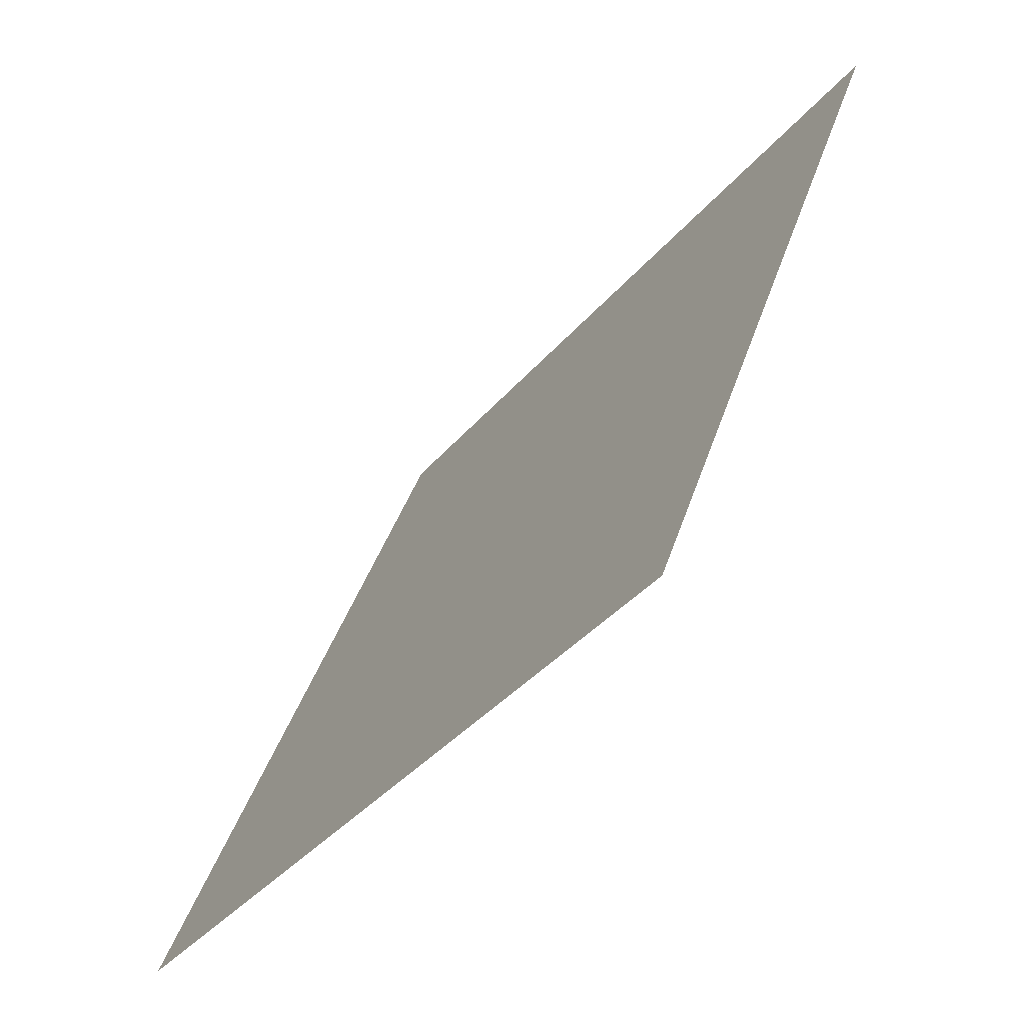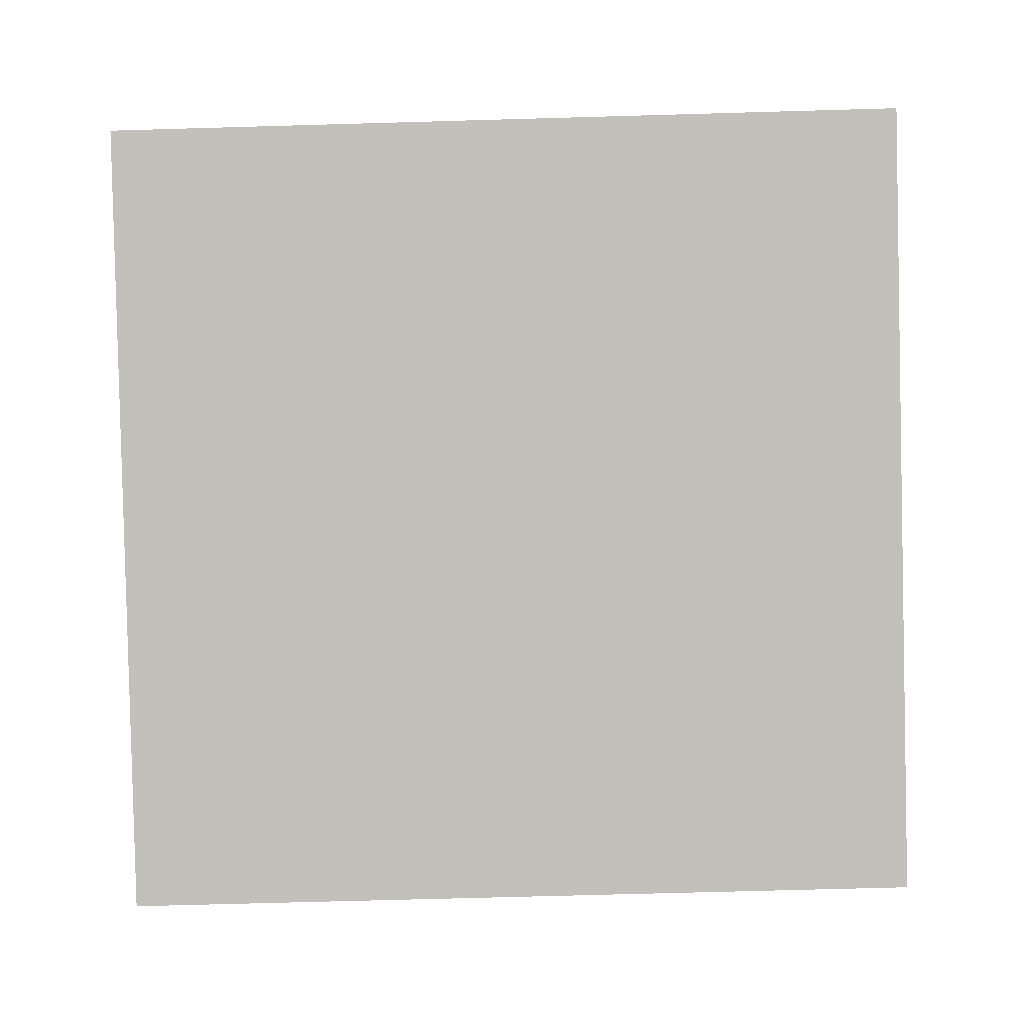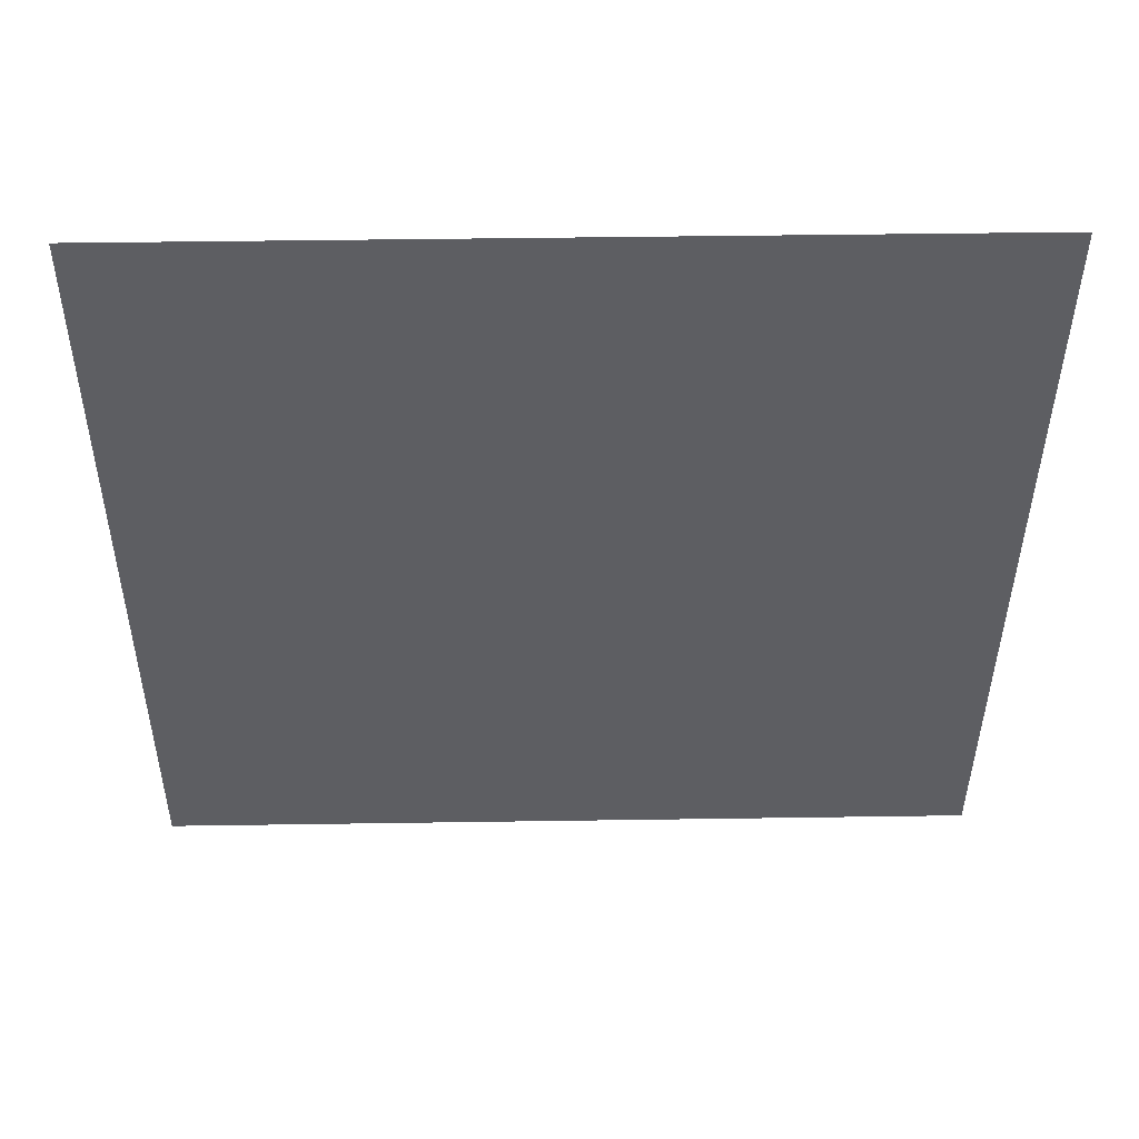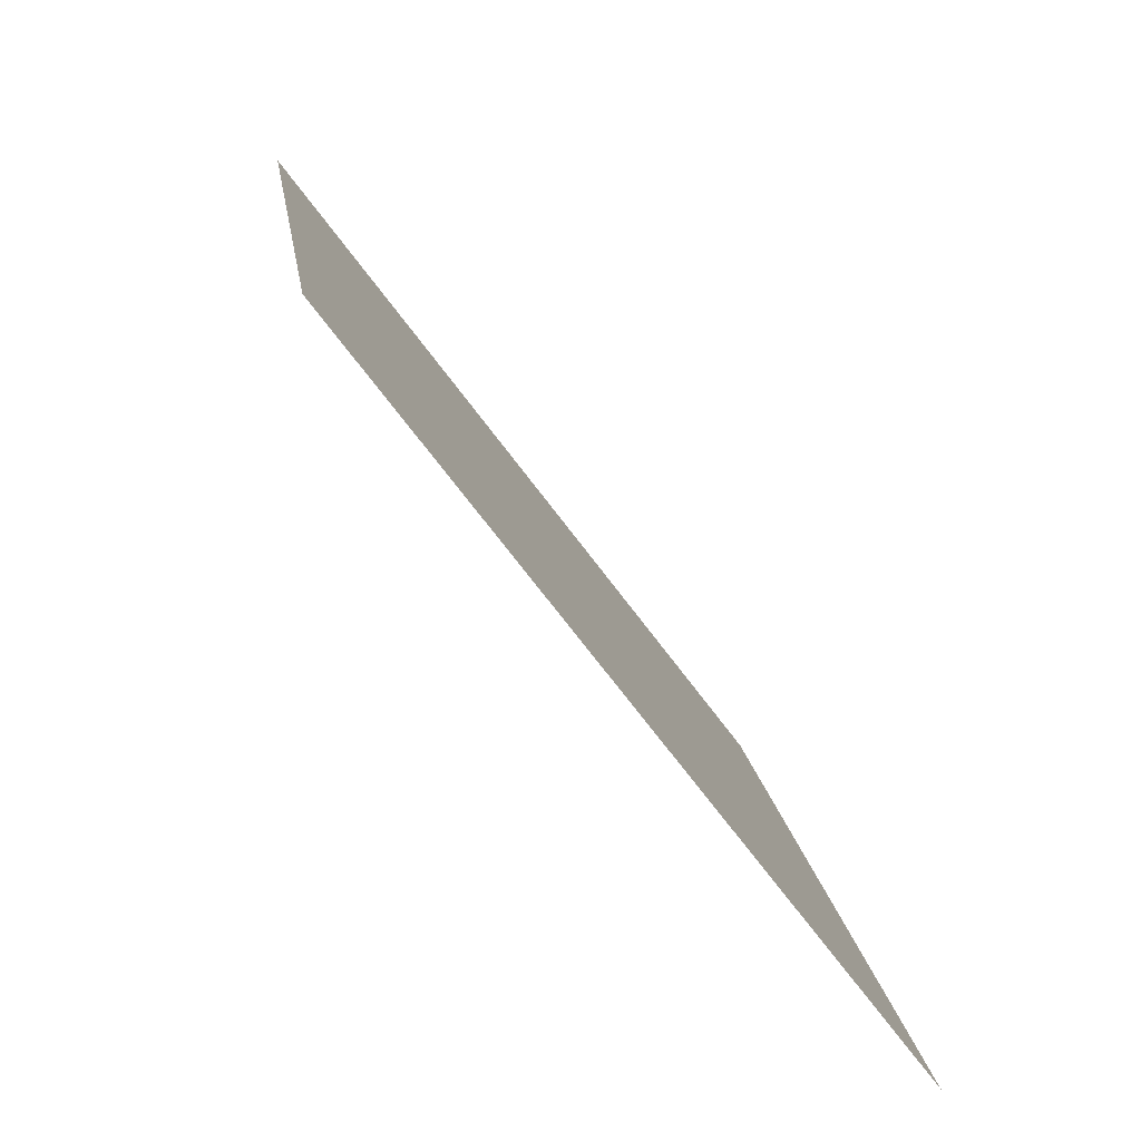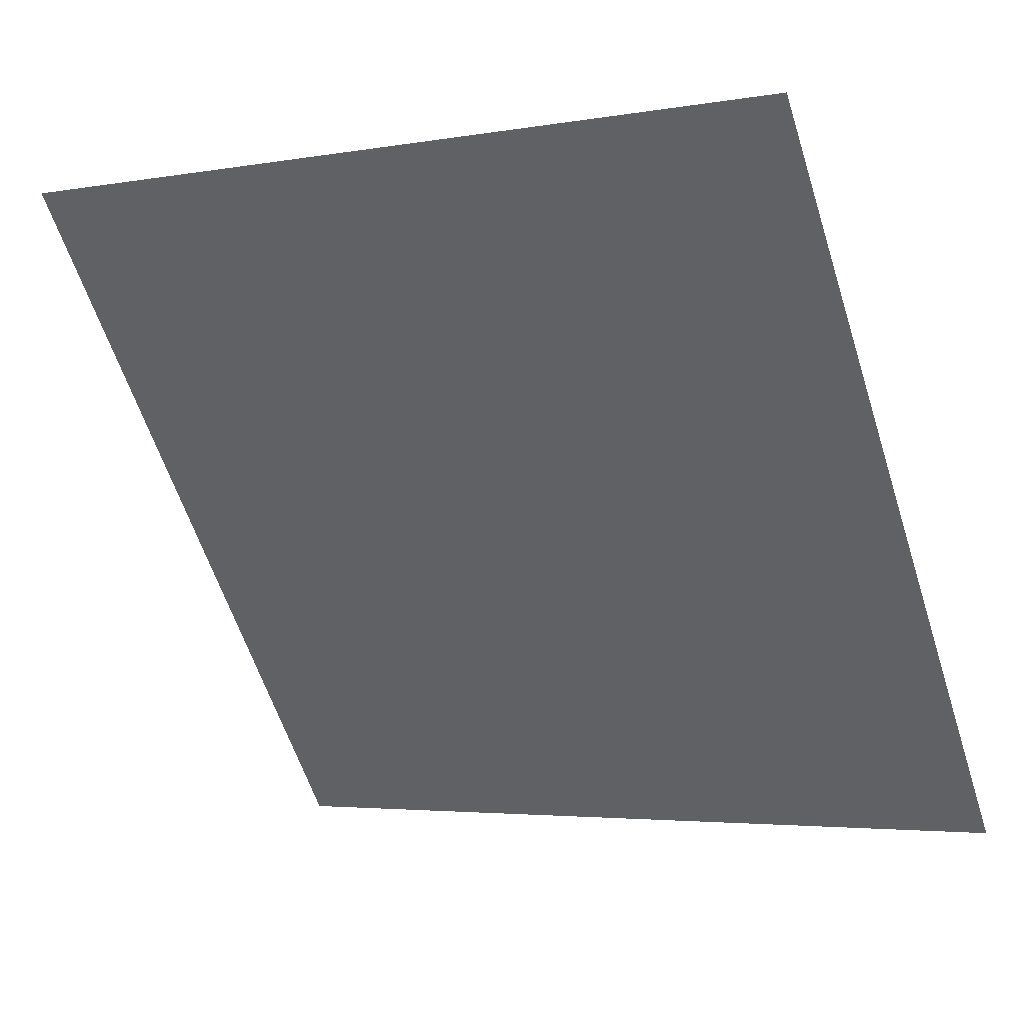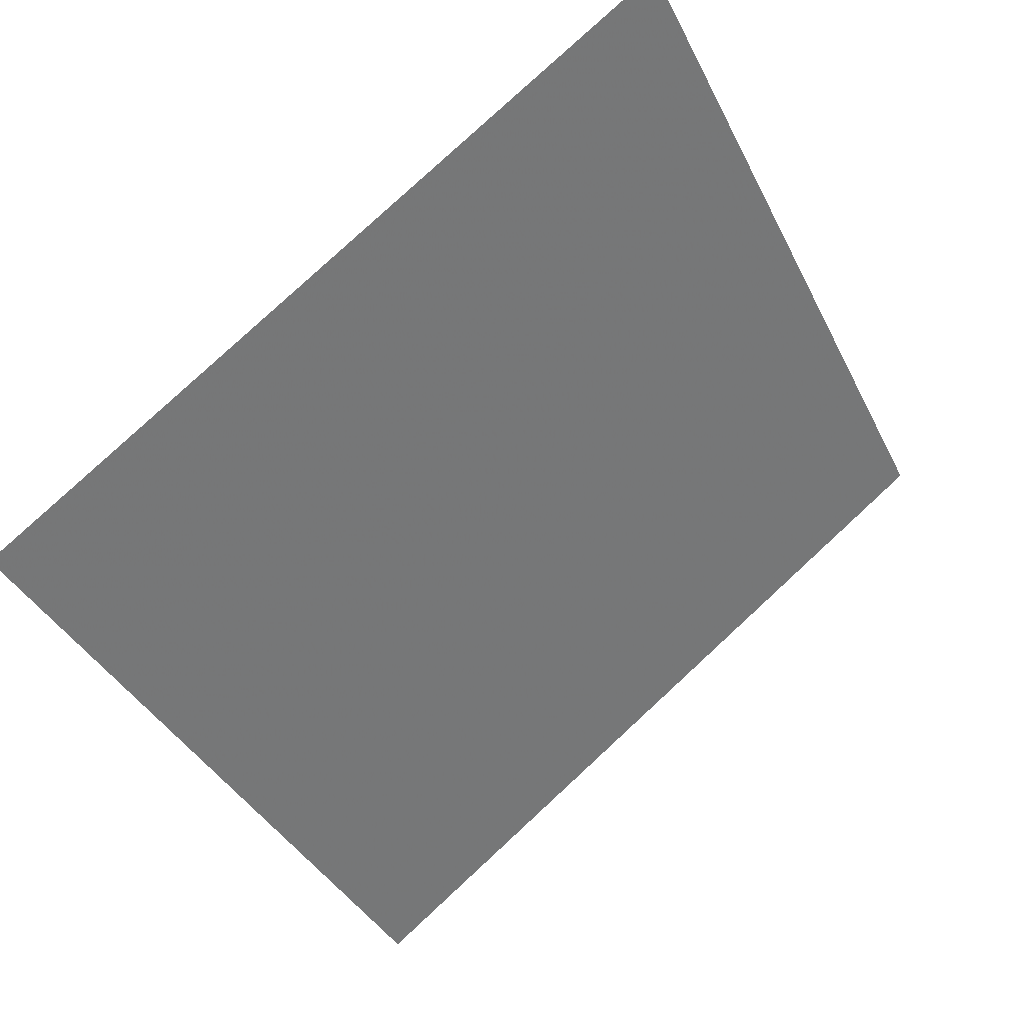
<metadata>
{"format":"obj","ext":"obj","renderer":"f3d","projection":"perspective","resolution":1024,"background":"white","views":[{"elev":39.8,"azim":105.6,"up":"+Z"},{"elev":56.4,"azim":179.6,"up":"+Y"},{"elev":13.7,"azim":177.8,"up":"+Z"},{"elev":16.4,"azim":-99.0,"up":"+Z"},{"elev":-2.6,"azim":-151.2,"up":"+Z"},{"elev":-36.6,"azim":-65.3,"up":"+Y"}]}
</metadata>
<code>
v 0.1644 0.5736 0.227
v 0.1578 0.5738 0.2271
v 0.1579 0.5777 0.2323
v 0.1645 0.5776 0.2323
f 4 3 2 1

</code>
